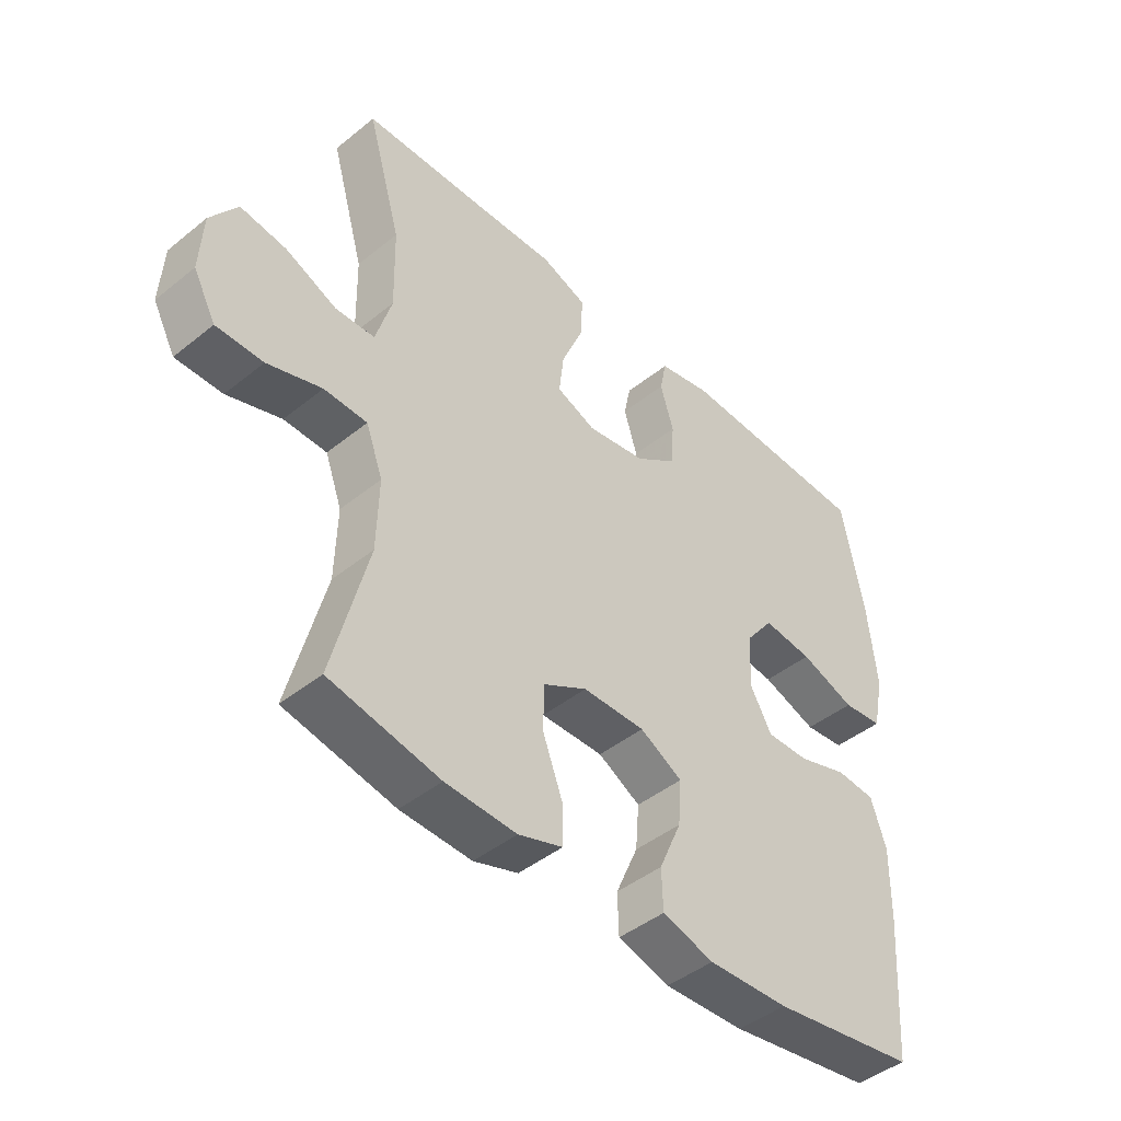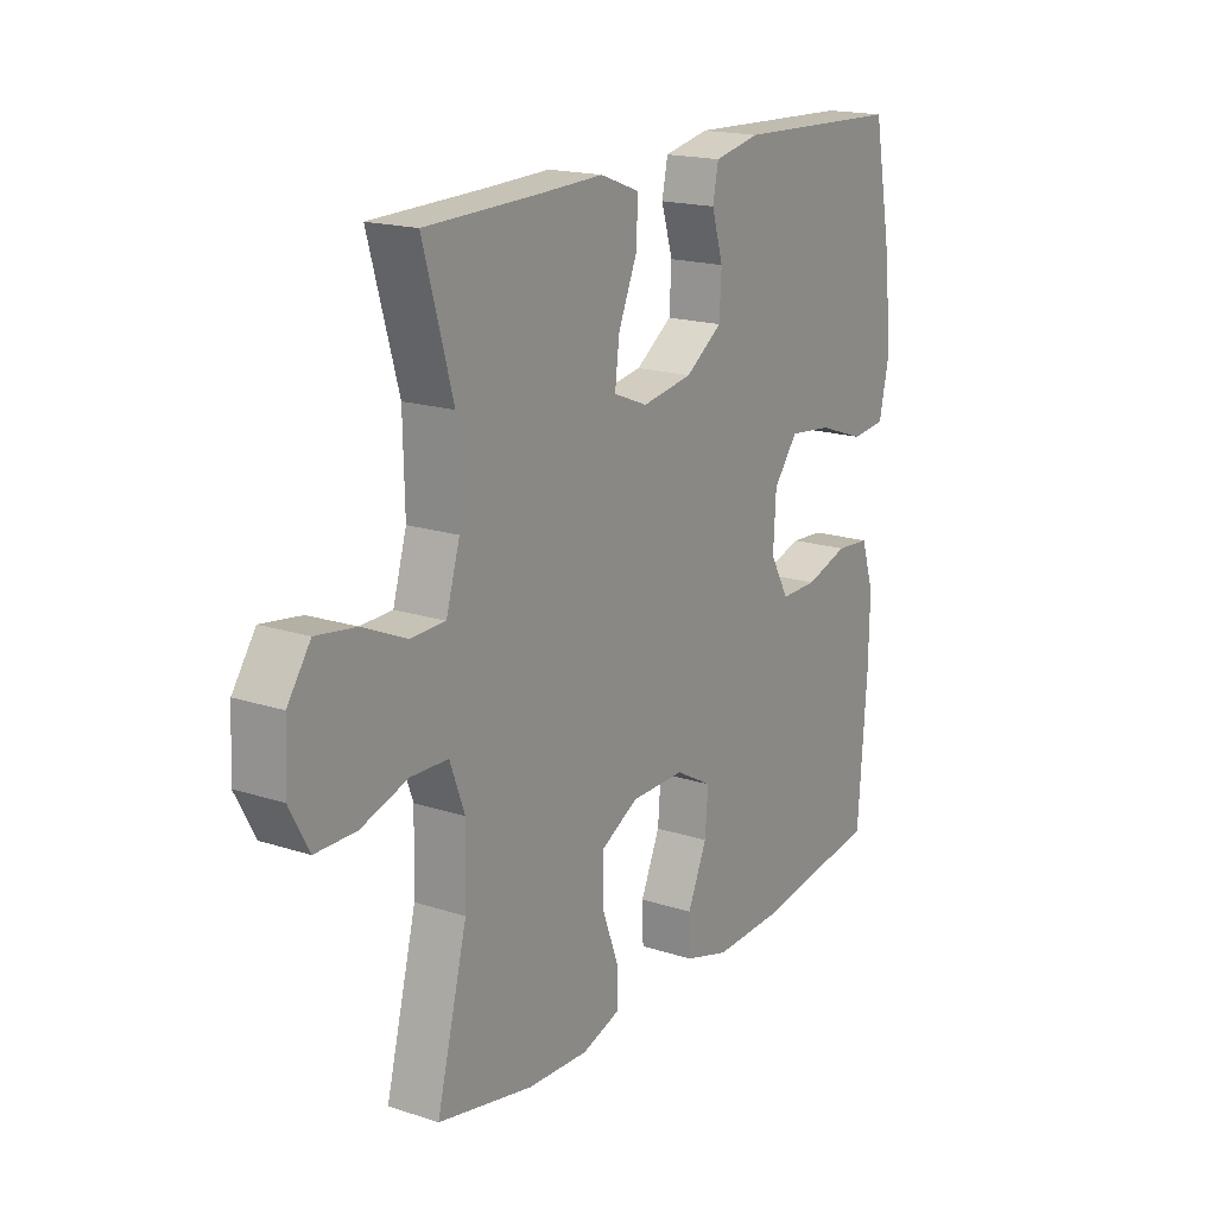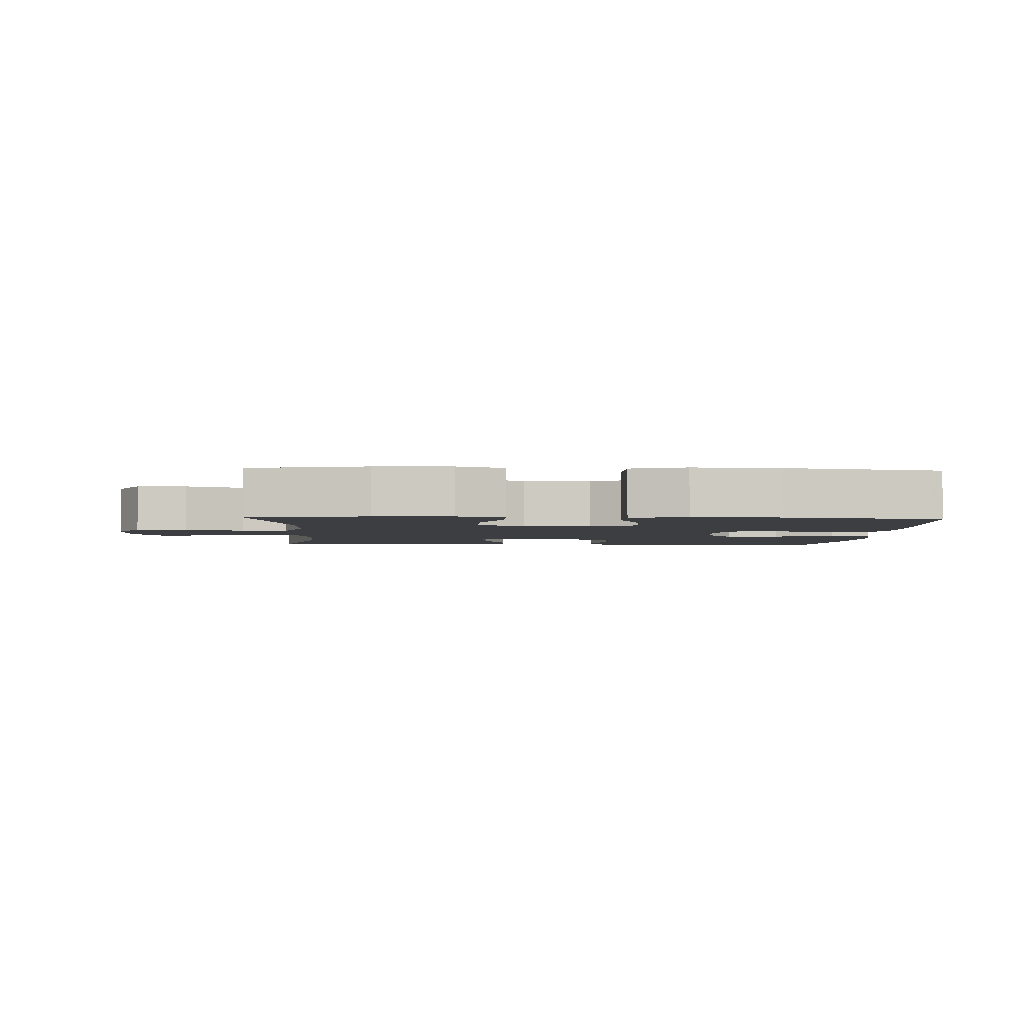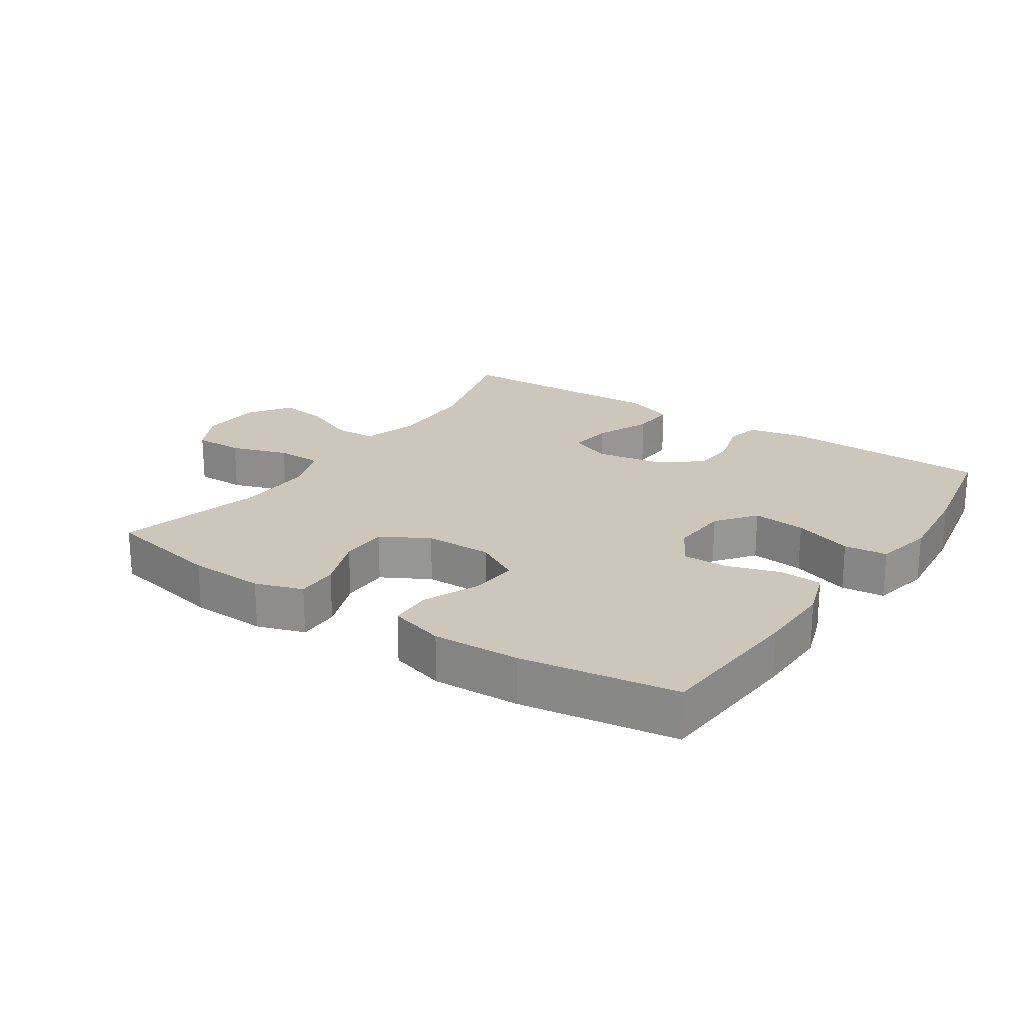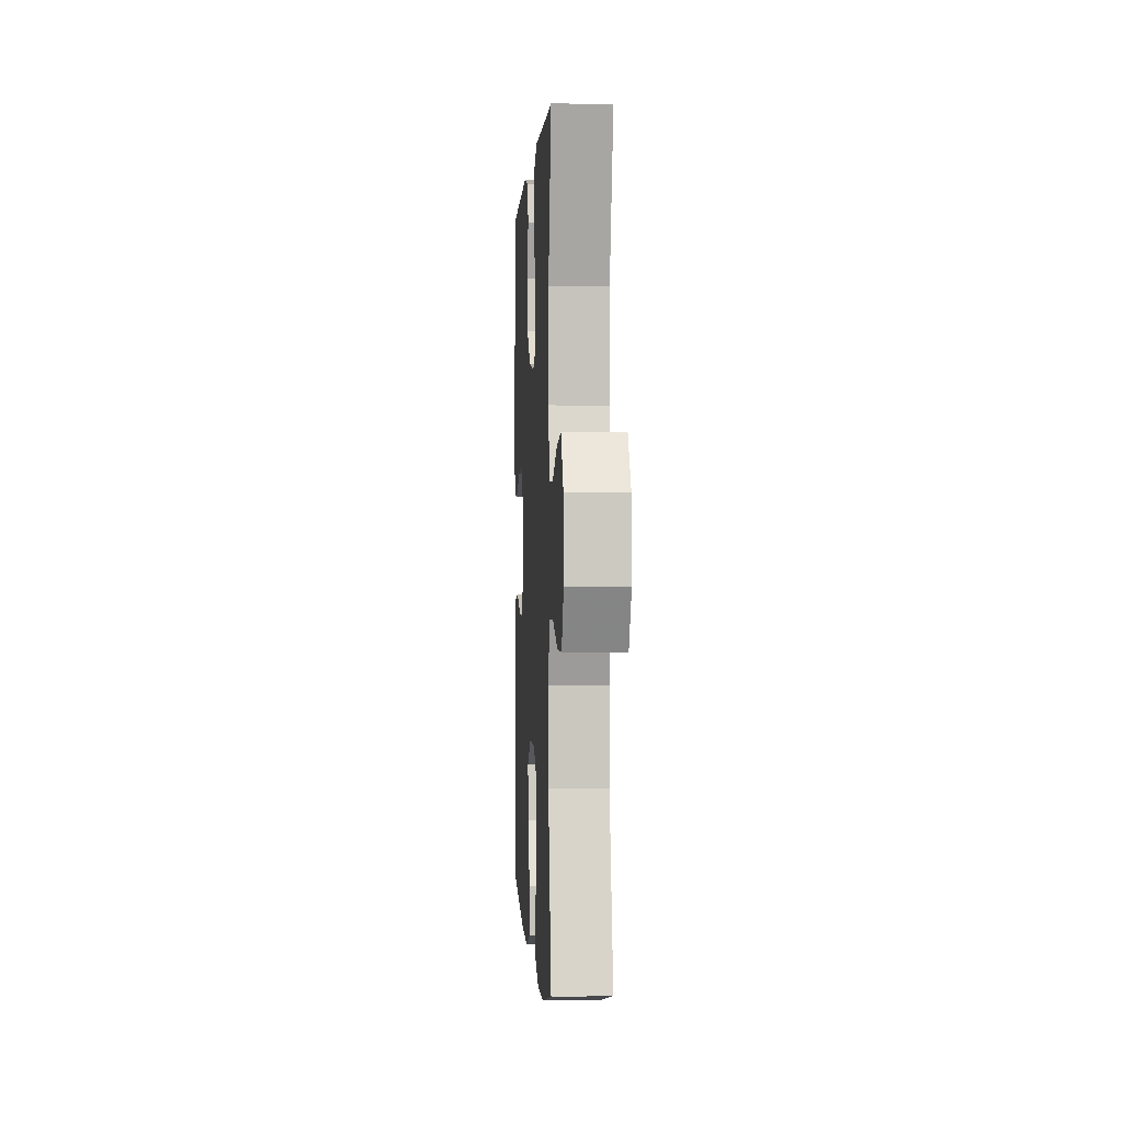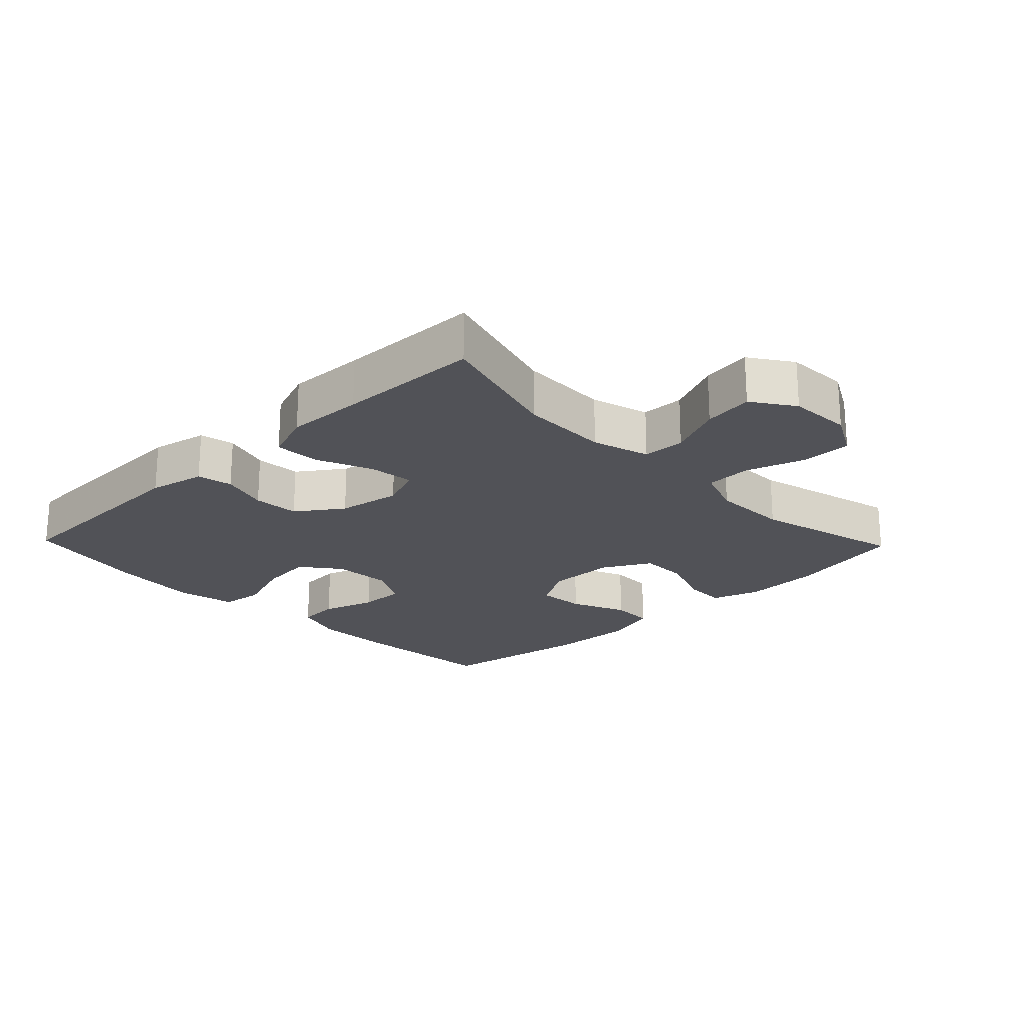
<metadata>
{"format":"obj","ext":"obj","renderer":"f3d","projection":"perspective","resolution":1024,"background":"white","views":[{"elev":-44.7,"azim":133.1,"up":"+Z"},{"elev":17.9,"azim":122.6,"up":"+Z"},{"elev":-3.1,"azim":177.1,"up":"+Y"},{"elev":21.5,"azim":-146.2,"up":"+Y"},{"elev":0.4,"azim":86.7,"up":"+Z"},{"elev":-21.6,"azim":43.9,"up":"+Y"}]}
</metadata>
<code>
v 0.5 0.07 0.5
v 0.444 0.07 0.302
v 0.441 0.07 0.166
v 0.467 0.07 0.078
v 0.532 0.07 0.076
v 0.616 0.07 0.113
v 0.692 0.07 0.124
v 0.736 0.07 0.06
v 0.741 0.07 -0.036
v 0.704 0.07 -0.105
v 0.627 0.07 -0.105
v 0.538 0.07 -0.076
v 0.467 0.07 -0.078
v 0.439 0.07 -0.154
v 0.442 0.07 -0.272
v 0.5 0.07 -0.5
v 0.319 0.07 -0.537
v 0.202 0.07 -0.542
v 0.129 0.07 -0.518
v 0.13 0.07 -0.453
v 0.162 0.07 -0.368
v 0.162 0.07 -0.293
v 0.089 0.07 -0.253
v -0.014 0.07 -0.252
v -0.084 0.07 -0.291
v -0.078 0.07 -0.365
v -0.041 0.07 -0.45
v -0.043 0.07 -0.516
v -0.128 0.07 -0.541
v -0.261 0.07 -0.536
v -0.5 0.07 -0.5
v -0.517 0.07 -0.266
v -0.519 0.07 -0.149
v -0.494 0.07 -0.073
v -0.429 0.07 -0.068
v -0.347 0.07 -0.094
v -0.277 0.07 -0.095
v -0.241 0.07 -0.031
v -0.246 0.07 0.059
v -0.292 0.07 0.119
v -0.374 0.07 0.11
v -0.465 0.07 0.078
v -0.531 0.07 0.085
v -0.55 0.07 0.175
v -0.536 0.07 0.312
v -0.5 0.07 0.5
v -0.177 0.07 0.512
v -0.09 0.07 0.494
v -0.079 0.07 0.44
v -0.101 0.07 0.367
v -0.097 0.07 0.296
v -0.027 0.07 0.247
v 0.07 0.07 0.231
v 0.135 0.07 0.257
v 0.127 0.07 0.326
v 0.091 0.07 0.412
v 0.088 0.07 0.481
v 0.163 0.07 0.509
v 0.282 0.07 0.505
v 0.5 0 0.5
v 0.444 0 0.302
v 0.441 0 0.166
v 0.467 0 0.078
v 0.532 0 0.076
v 0.616 0 0.113
v 0.692 0 0.124
v 0.736 0 0.06
v 0.741 0 -0.036
v 0.704 0 -0.105
v 0.627 0 -0.105
v 0.538 0 -0.076
v 0.467 0 -0.078
v 0.439 0 -0.154
v 0.442 0 -0.272
v 0.5 0 -0.5
v 0.319 0 -0.537
v 0.202 0 -0.542
v 0.129 0 -0.518
v 0.13 0 -0.453
v 0.162 0 -0.368
v 0.162 0 -0.293
v 0.089 0 -0.253
v -0.014 0 -0.252
v -0.084 0 -0.291
v -0.078 0 -0.365
v -0.041 0 -0.45
v -0.043 0 -0.516
v -0.128 0 -0.541
v -0.261 0 -0.536
v -0.5 0 -0.5
v -0.517 0 -0.266
v -0.519 0 -0.149
v -0.494 0 -0.073
v -0.429 0 -0.068
v -0.347 0 -0.094
v -0.277 0 -0.095
v -0.241 0 -0.031
v -0.246 0 0.059
v -0.292 0 0.119
v -0.374 0 0.11
v -0.465 0 0.078
v -0.531 0 0.085
v -0.55 0 0.175
v -0.536 0 0.312
v -0.5 0 0.5
v -0.177 0 0.512
v -0.09 0 0.494
v -0.079 0 0.44
v -0.101 0 0.367
v -0.097 0 0.296
v -0.027 0 0.247
v 0.07 0 0.231
v 0.135 0 0.257
v 0.127 0 0.326
v 0.091 0 0.412
v 0.088 0 0.481
v 0.163 0 0.509
v 0.282 0 0.505
f 57 58 59
f 56 57 59
f 55 56 59
f 59 1 2
f 55 59 2
f 54 55 2
f 53 54 2 3
f 52 53 3 4
f 48 49 50
f 47 48 50
f 46 47 50
f 45 46 50
f 44 45 50
f 43 44 50
f 42 43 50
f 41 42 50
f 40 41 50 51
f 39 40 51 52
f 34 35 36
f 33 34 36
f 32 33 36
f 31 32 36
f 30 31 36
f 29 30 36
f 28 29 36
f 27 28 36
f 26 27 36
f 25 26 36 37
f 24 25 37 38
f 19 20 21
f 18 19 21
f 17 18 21
f 16 17 21
f 15 16 21
f 14 15 21 22
f 13 14 22 23
f 10 11 12
f 9 10 12
f 8 9 12
f 7 8 12
f 6 7 12
f 5 6 12
f 4 5 12 13
f 38 39 52
f 24 38 52
f 23 24 52
f 13 23 52
f 4 13 52
f 118 117 116
f 118 116 115
f 118 115 114
f 61 60 118
f 61 118 114
f 61 114 113
f 62 61 113 112
f 63 62 112 111
f 109 108 107
f 109 107 106
f 109 106 105
f 109 105 104
f 109 104 103
f 109 103 102
f 109 102 101
f 109 101 100
f 110 109 100 99
f 111 110 99 98
f 95 94 93
f 95 93 92
f 95 92 91
f 95 91 90
f 95 90 89
f 95 89 88
f 95 88 87
f 95 87 86
f 95 86 85
f 96 95 85 84
f 97 96 84 83
f 80 79 78
f 80 78 77
f 80 77 76
f 80 76 75
f 80 75 74
f 81 80 74 73
f 82 81 73 72
f 71 70 69
f 71 69 68
f 71 68 67
f 71 67 66
f 71 66 65
f 71 65 64
f 72 71 64 63
f 111 98 97
f 111 97 83
f 111 83 82
f 111 82 72
f 111 72 63
f 1 60 61 2
f 2 61 62 3
f 3 62 63 4
f 4 63 64 5
f 5 64 65 6
f 6 65 66 7
f 7 66 67 8
f 8 67 68 9
f 9 68 69 10
f 10 69 70 11
f 11 70 71 12
f 12 71 72 13
f 13 72 73 14
f 14 73 74 15
f 15 74 75 16
f 16 75 76 17
f 17 76 77 18
f 18 77 78 19
f 19 78 79 20
f 20 79 80 21
f 21 80 81 22
f 22 81 82 23
f 23 82 83 24
f 24 83 84 25
f 25 84 85 26
f 26 85 86 27
f 27 86 87 28
f 28 87 88 29
f 29 88 89 30
f 30 89 90 31
f 31 90 91 32
f 32 91 92 33
f 33 92 93 34
f 34 93 94 35
f 35 94 95 36
f 36 95 96 37
f 37 96 97 38
f 38 97 98 39
f 39 98 99 40
f 40 99 100 41
f 41 100 101 42
f 42 101 102 43
f 43 102 103 44
f 44 103 104 45
f 45 104 105 46
f 46 105 106 47
f 47 106 107 48
f 48 107 108 49
f 49 108 109 50
f 50 109 110 51
f 51 110 111 52
f 52 111 112 53
f 53 112 113 54
f 54 113 114 55
f 55 114 115 56
f 56 115 116 57
f 57 116 117 58
f 58 117 118 59
f 59 118 60 1

</code>
